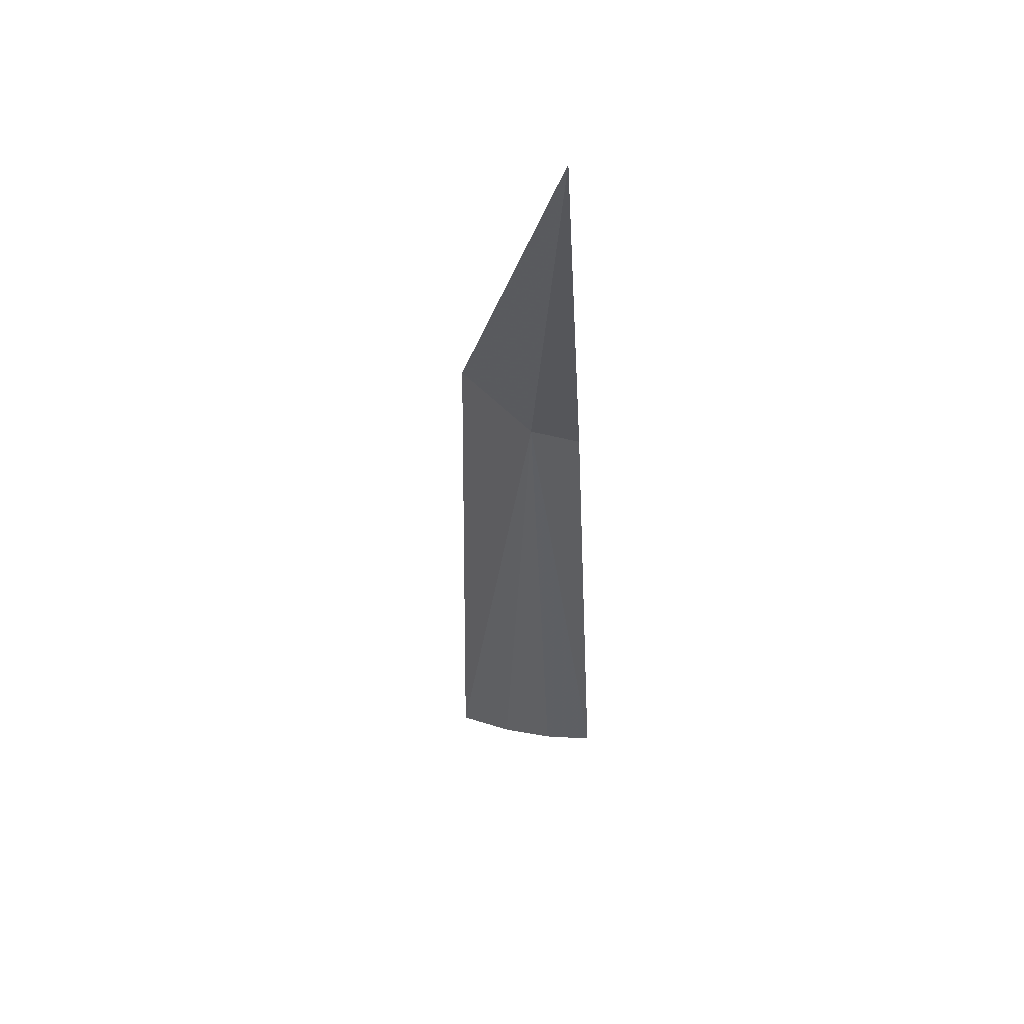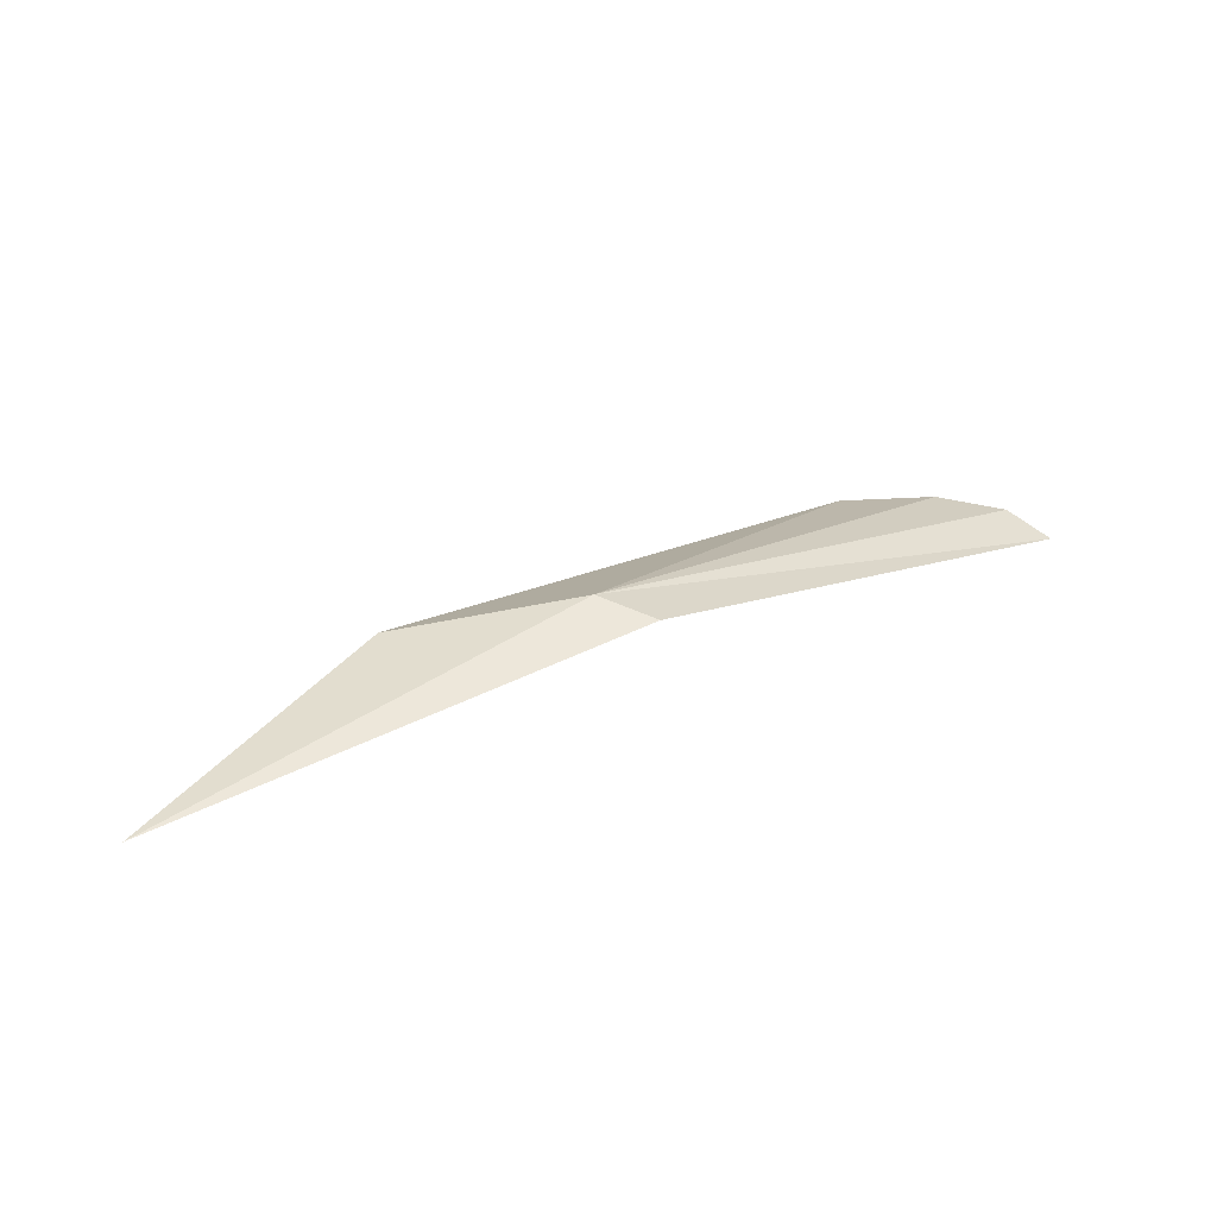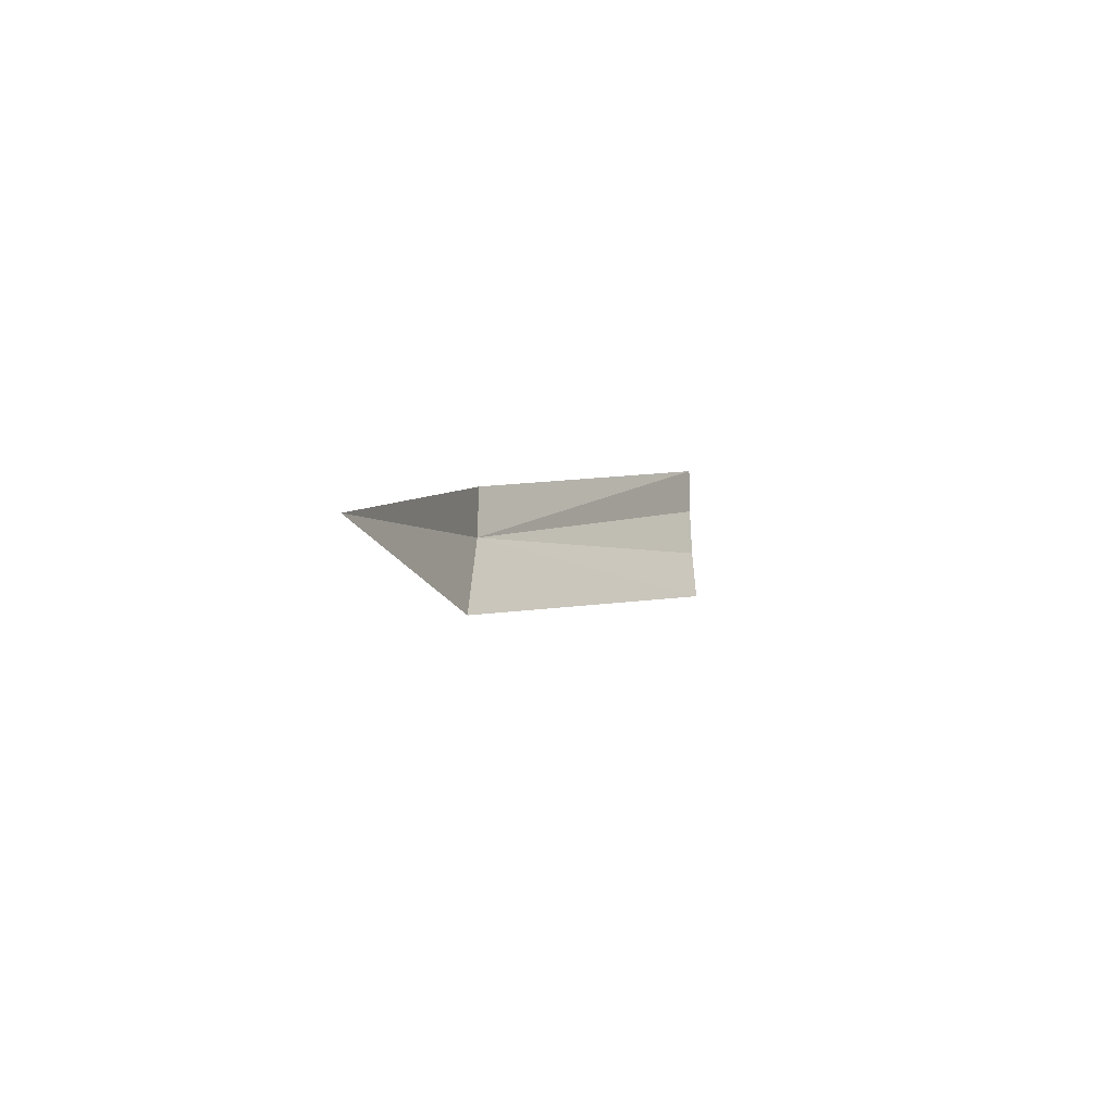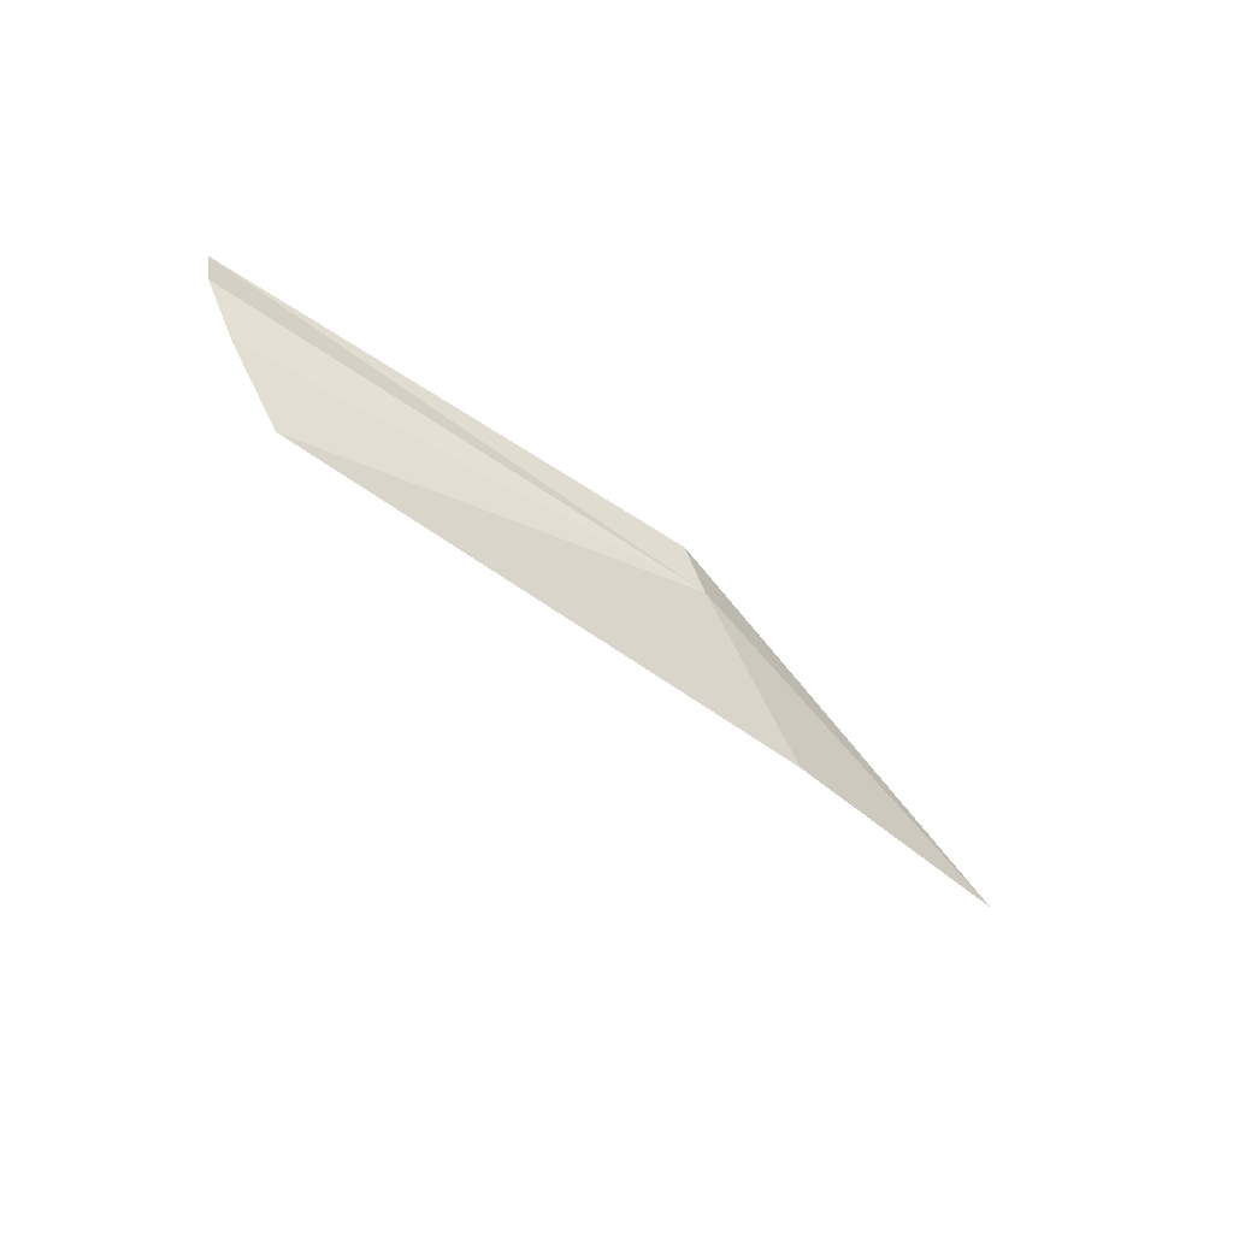
<metadata>
{"format":"obj","ext":"obj","renderer":"f3d","projection":"perspective","resolution":1024,"background":"white","views":[{"elev":-16.7,"azim":-87.0,"up":"+Y"},{"elev":60.2,"azim":-30.2,"up":"+Y"},{"elev":4.6,"azim":-89.4,"up":"+Z"},{"elev":-74.1,"azim":120.0,"up":"+Z"}]}
</metadata>
<code>
v 29.72 4.868 3.316
v 30.53 4.47 3.398
v 29.78 4.868 3.398
v 29 5.003 3.398
v 29.43 4.868 3.219
v 30.27 4.47 3.163
v 30.5 4.47 3.316
v 30.42 4.47 3.236
f 1 2 3
f 1 3 4
f 1 4 5
f 1 7 2
f 1 8 7
f 1 6 8
f 1 5 6

</code>
